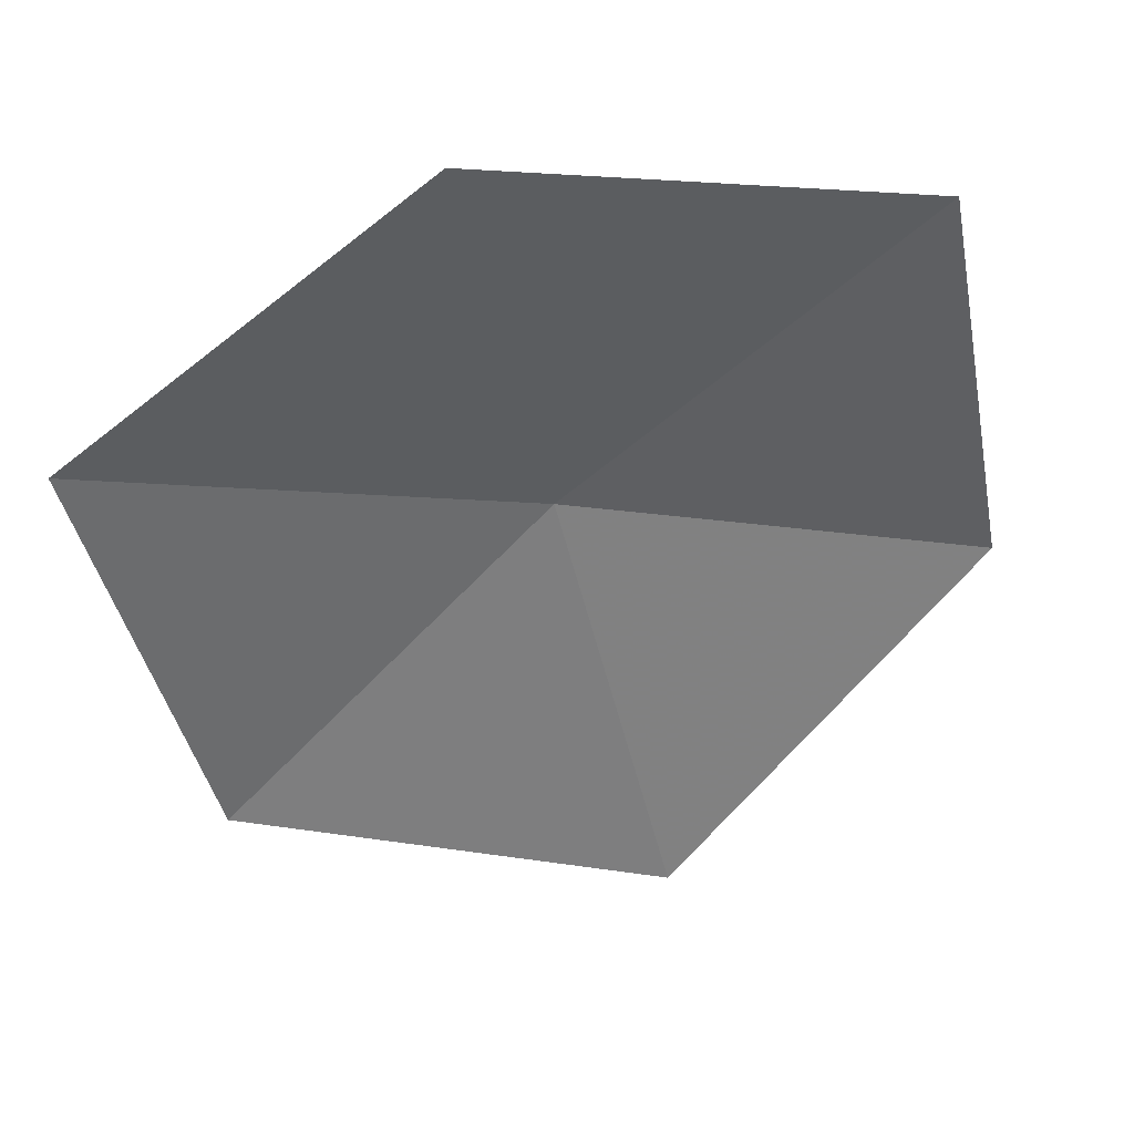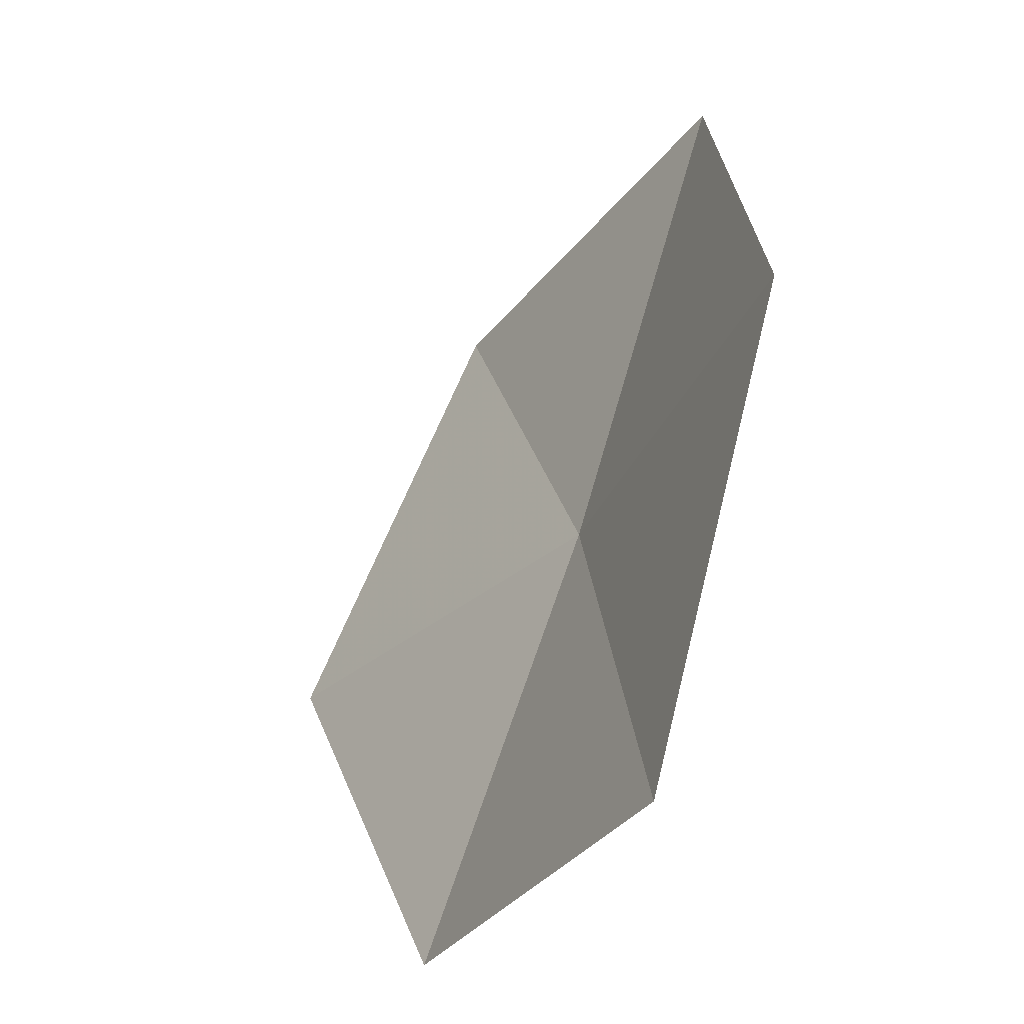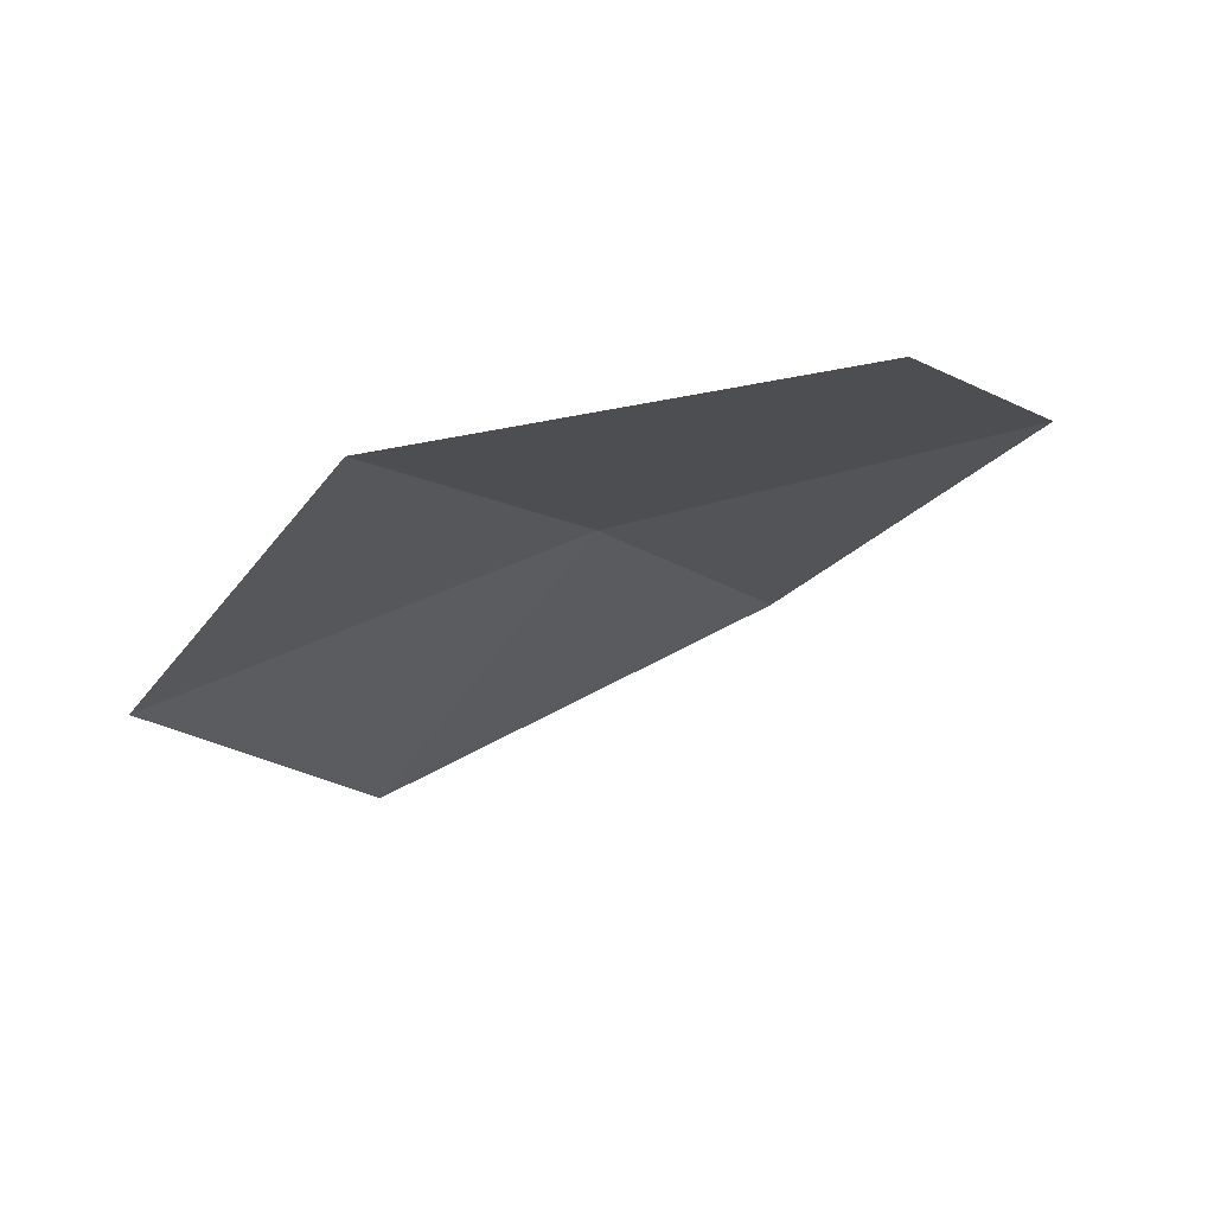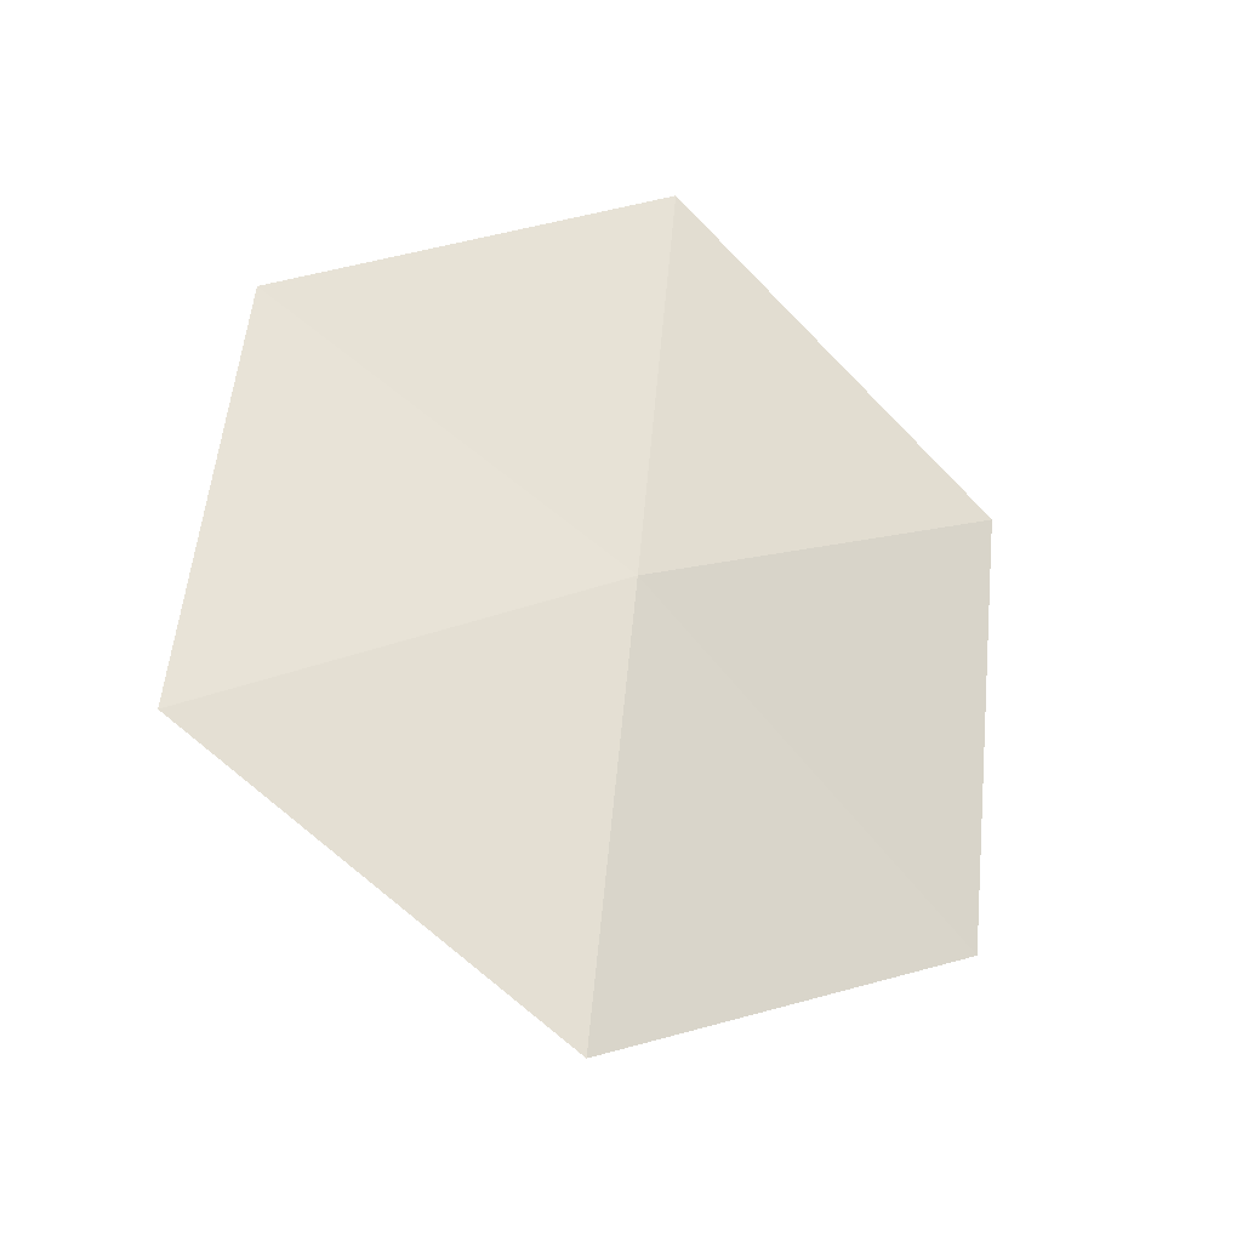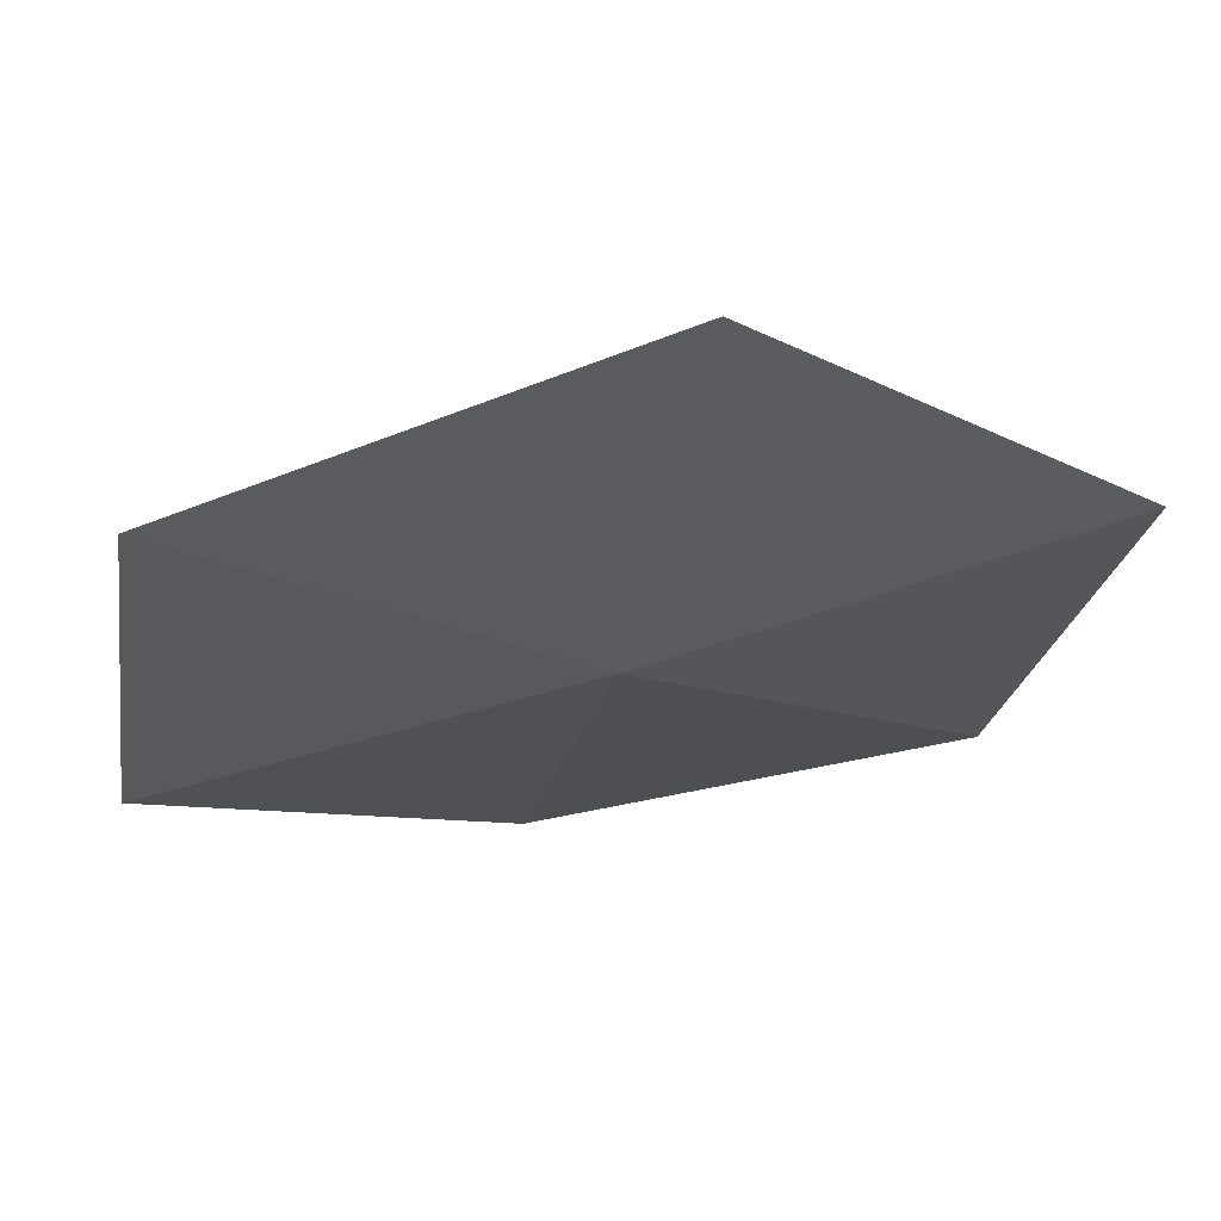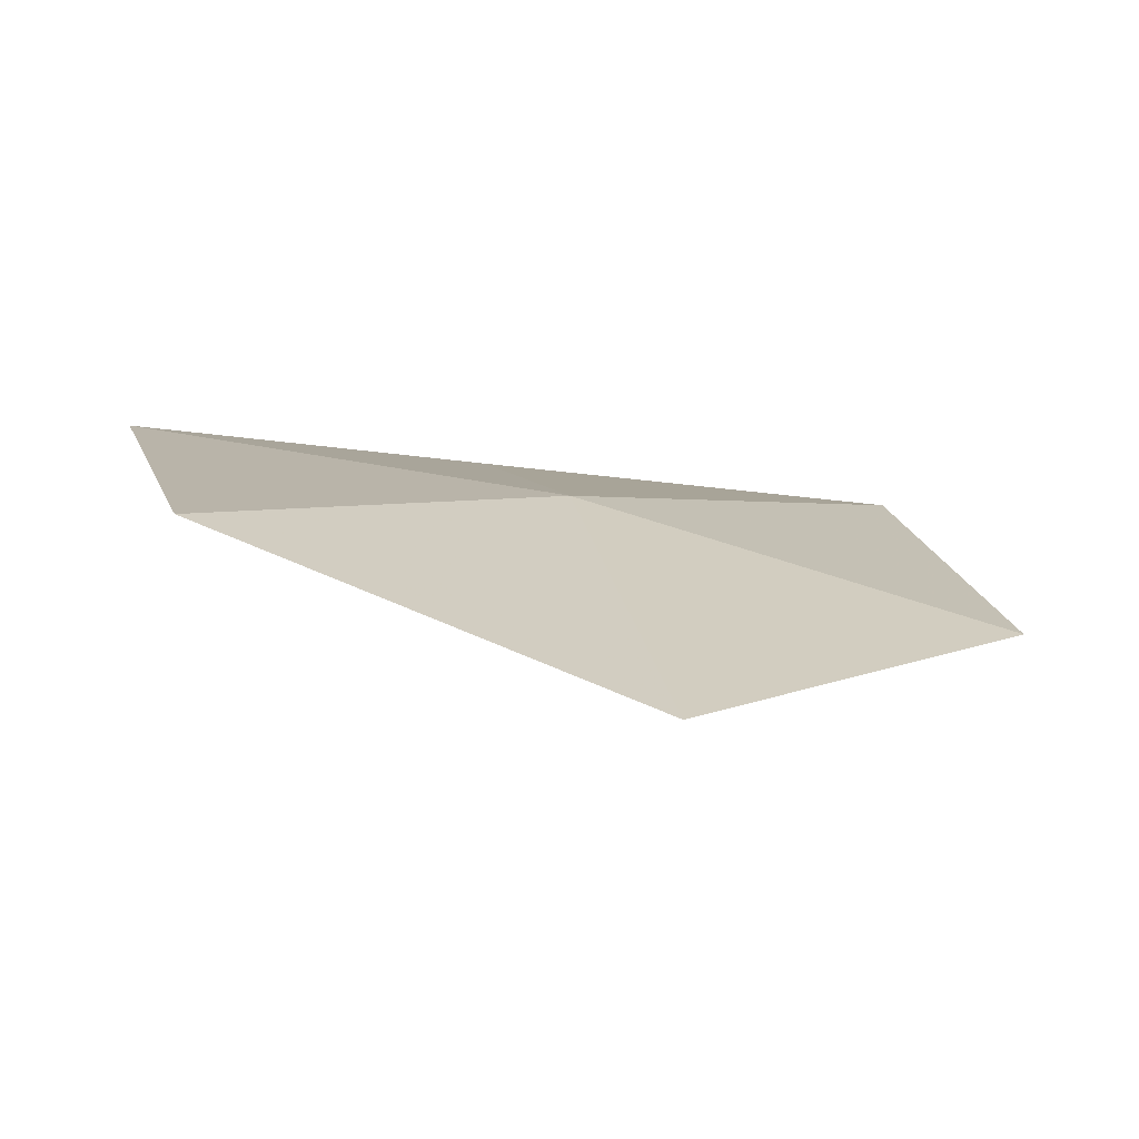
<metadata>
{"format":"obj","ext":"obj","renderer":"f3d","projection":"perspective","resolution":1024,"background":"white","views":[{"elev":71.0,"azim":-15.4,"up":"+Z"},{"elev":58.2,"azim":96.8,"up":"+Z"},{"elev":5.2,"azim":-45.4,"up":"+Y"},{"elev":44.0,"azim":115.1,"up":"+Y"},{"elev":31.3,"azim":169.3,"up":"+Z"},{"elev":-15.4,"azim":159.2,"up":"+Y"}]}
</metadata>
<code>
v 0.04323 0.364 -0.3303
v -0.03672 0.3792 -0.3008
v -0.02603 0.335 -0.3697
v 0.1207 0.3444 -0.358
v 0.1161 0.3822 -0.2875
v 0.03484 0.3932 -0.2569
v 0.05025 0.309 -0.3965
f 1 3 2
f 1 5 4
f 1 2 6
f 1 6 5
f 1 7 3
f 1 4 7

</code>
